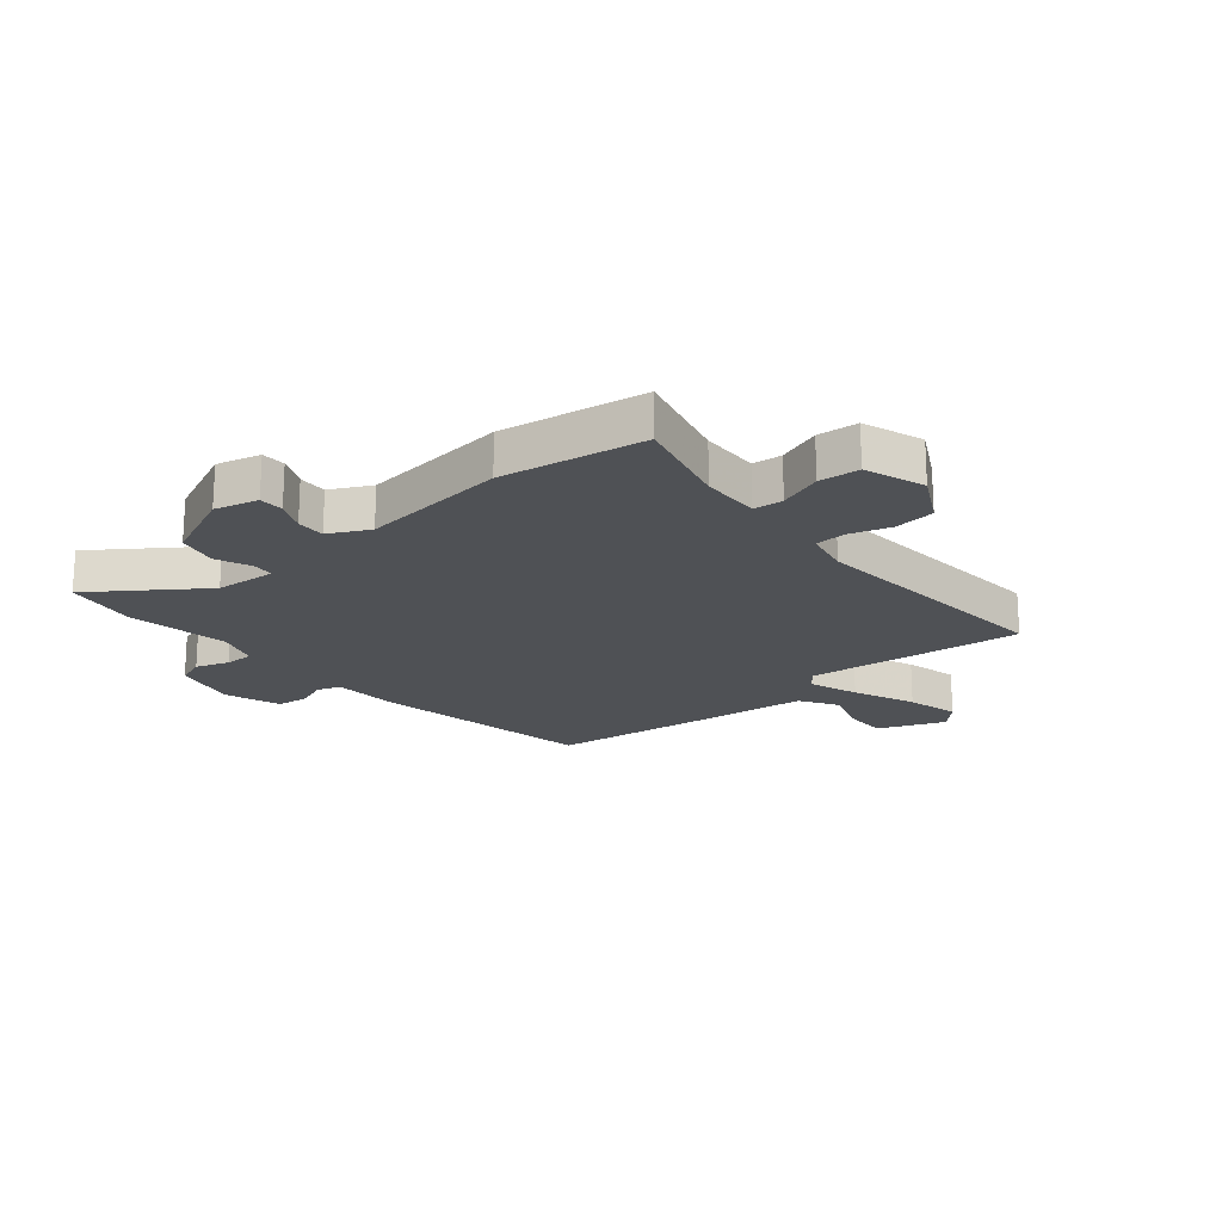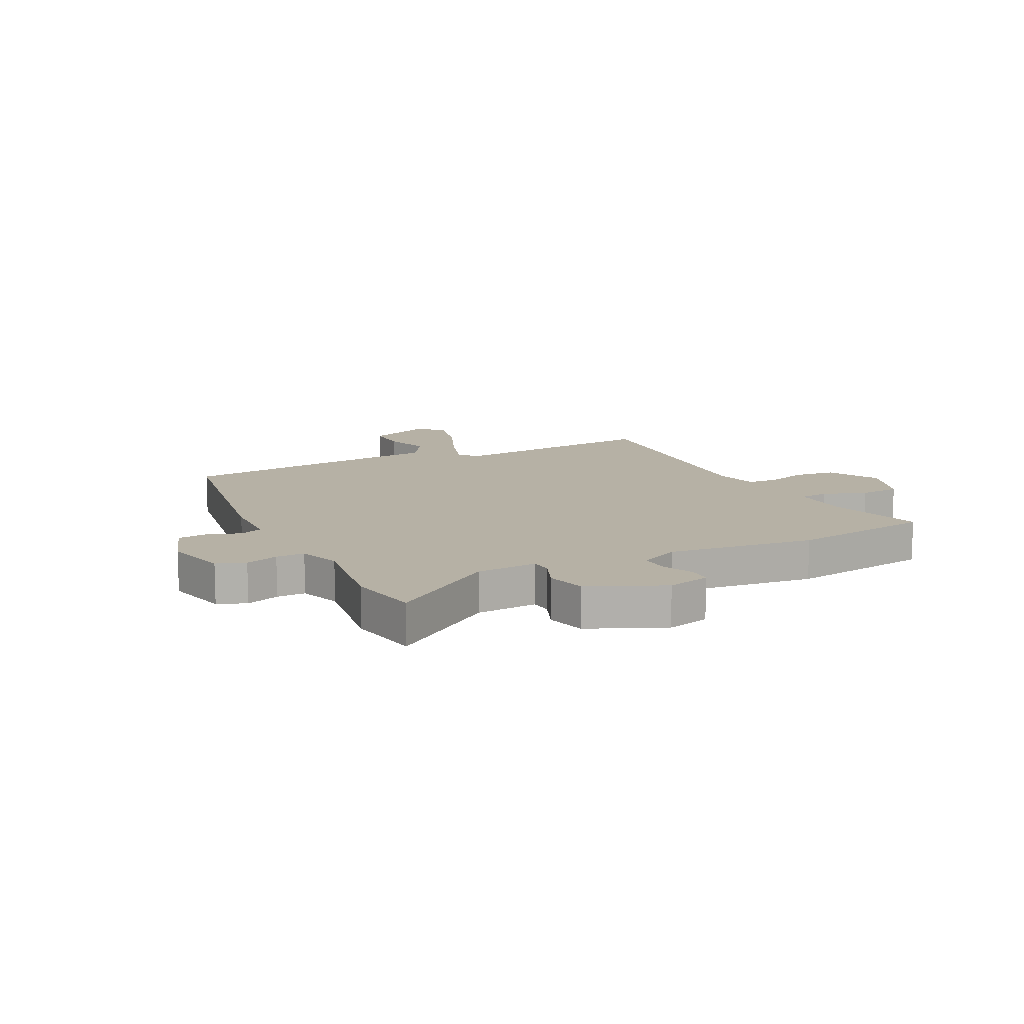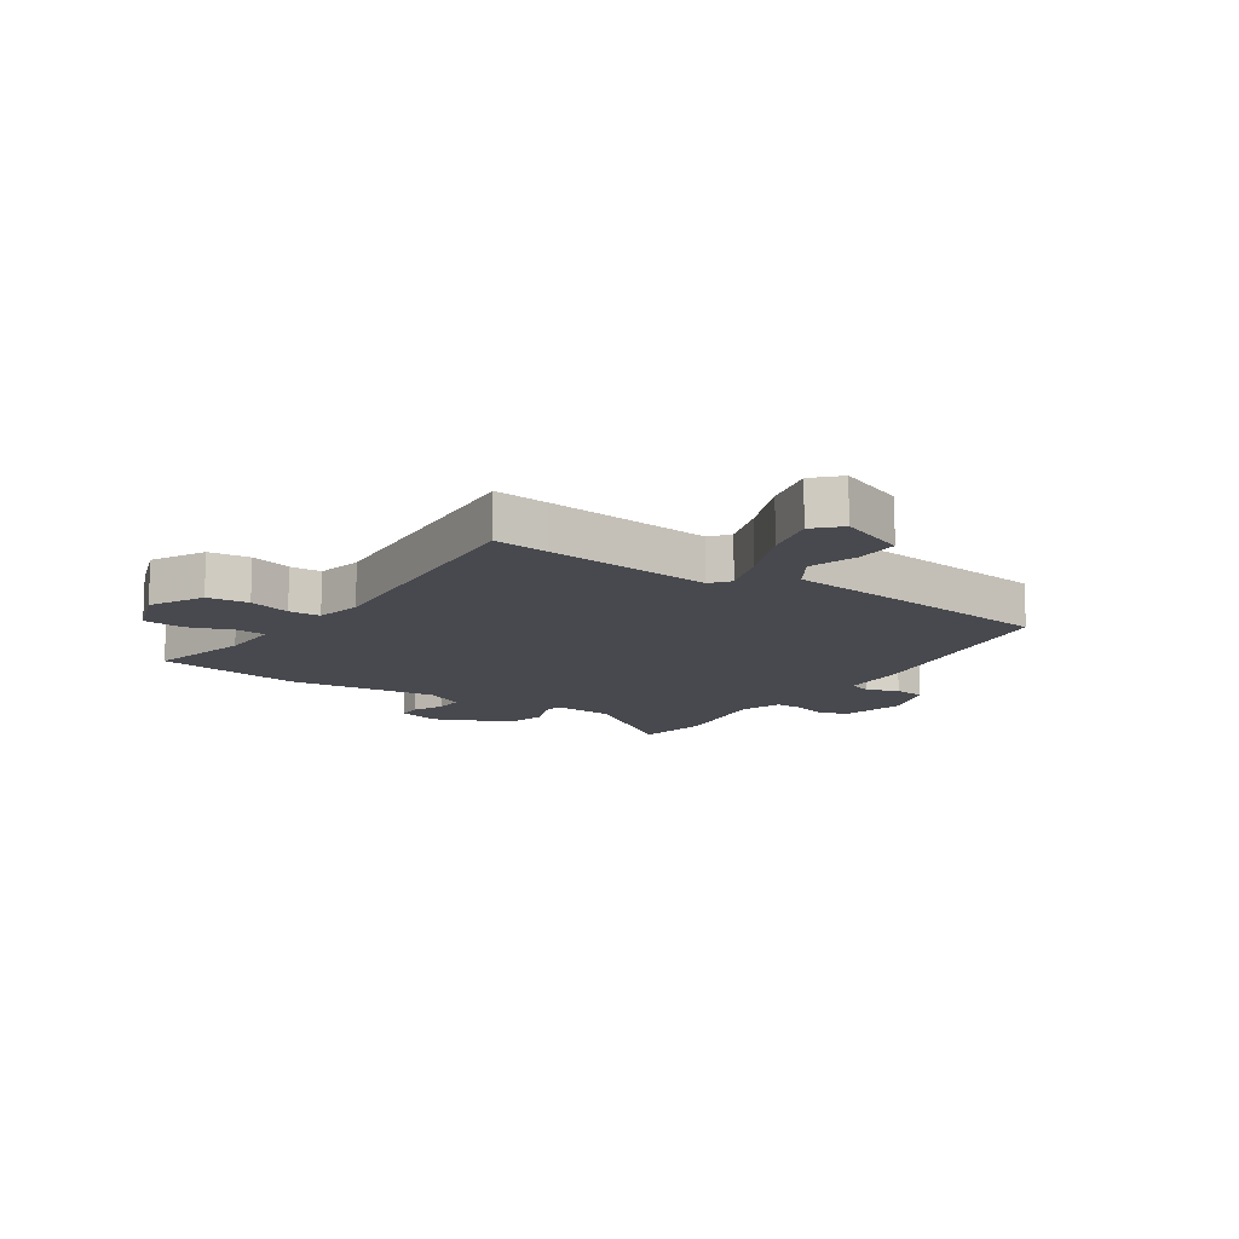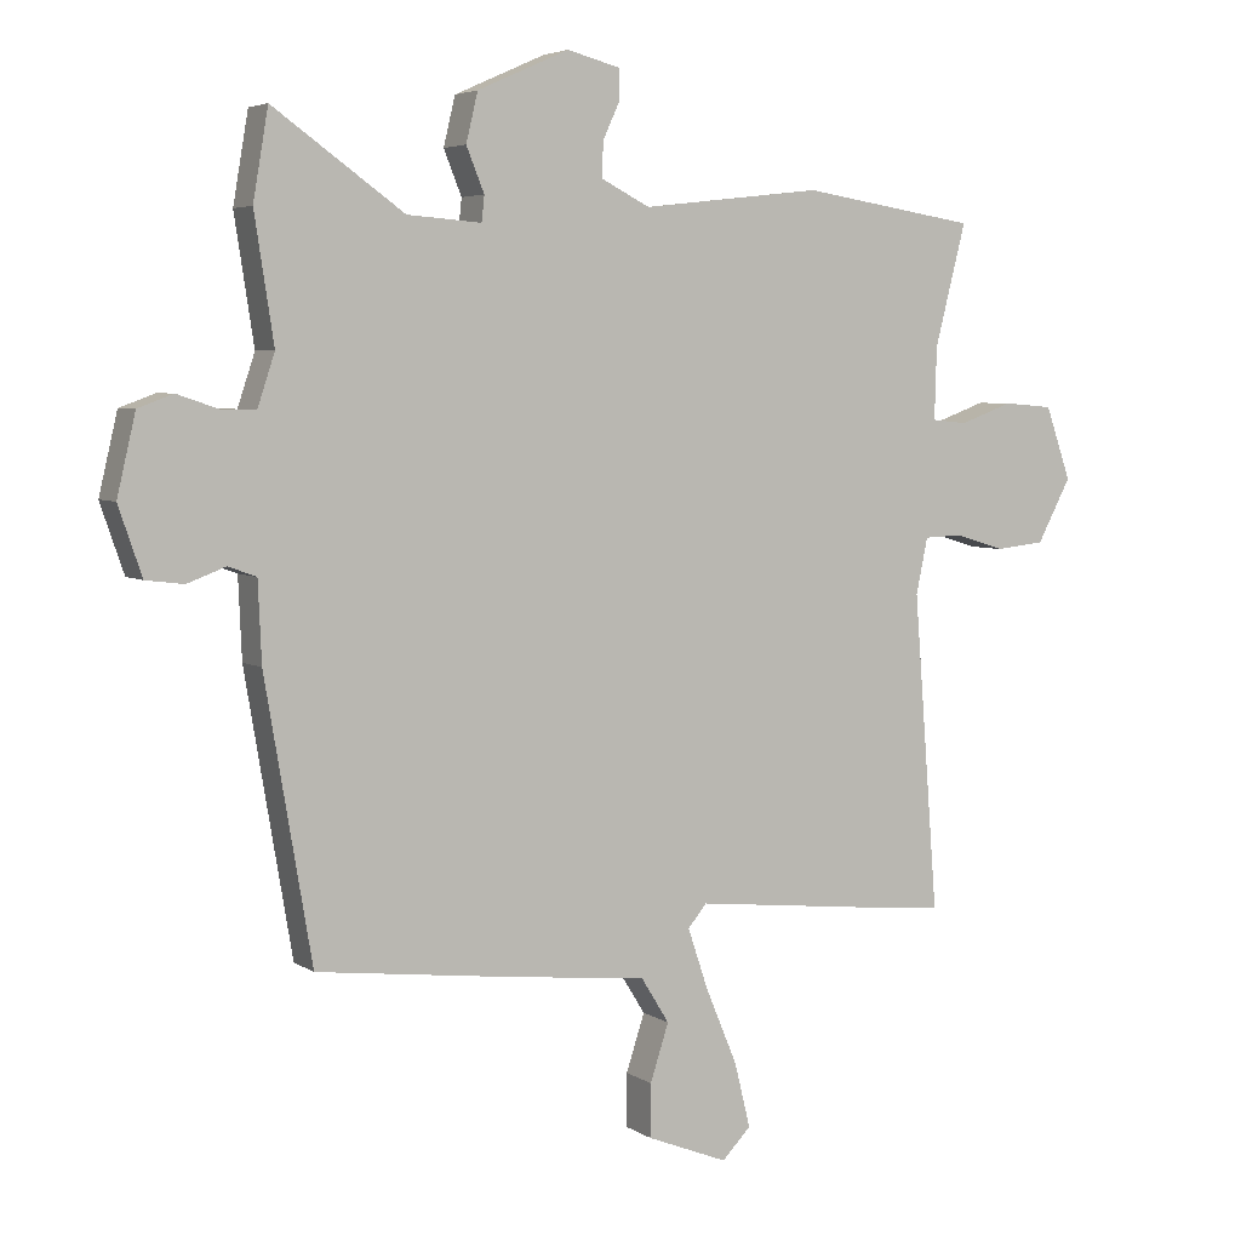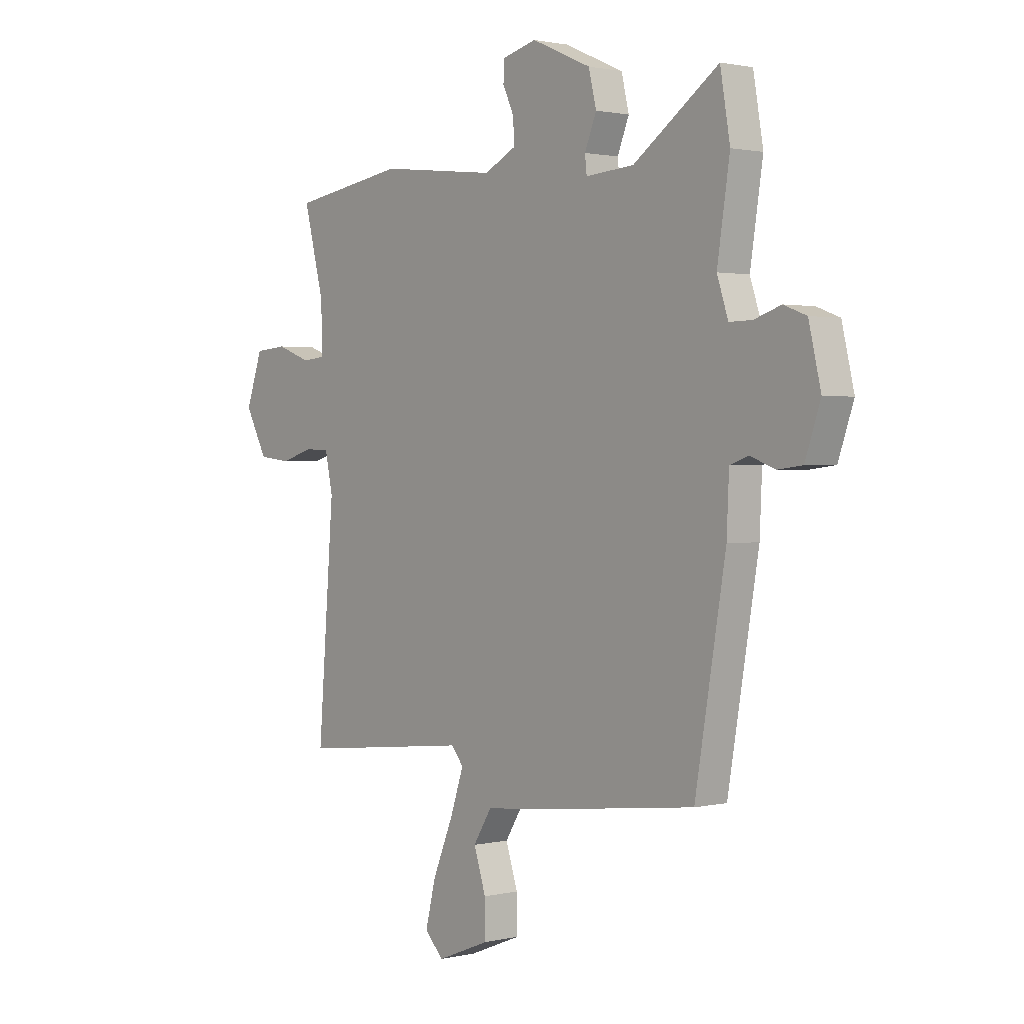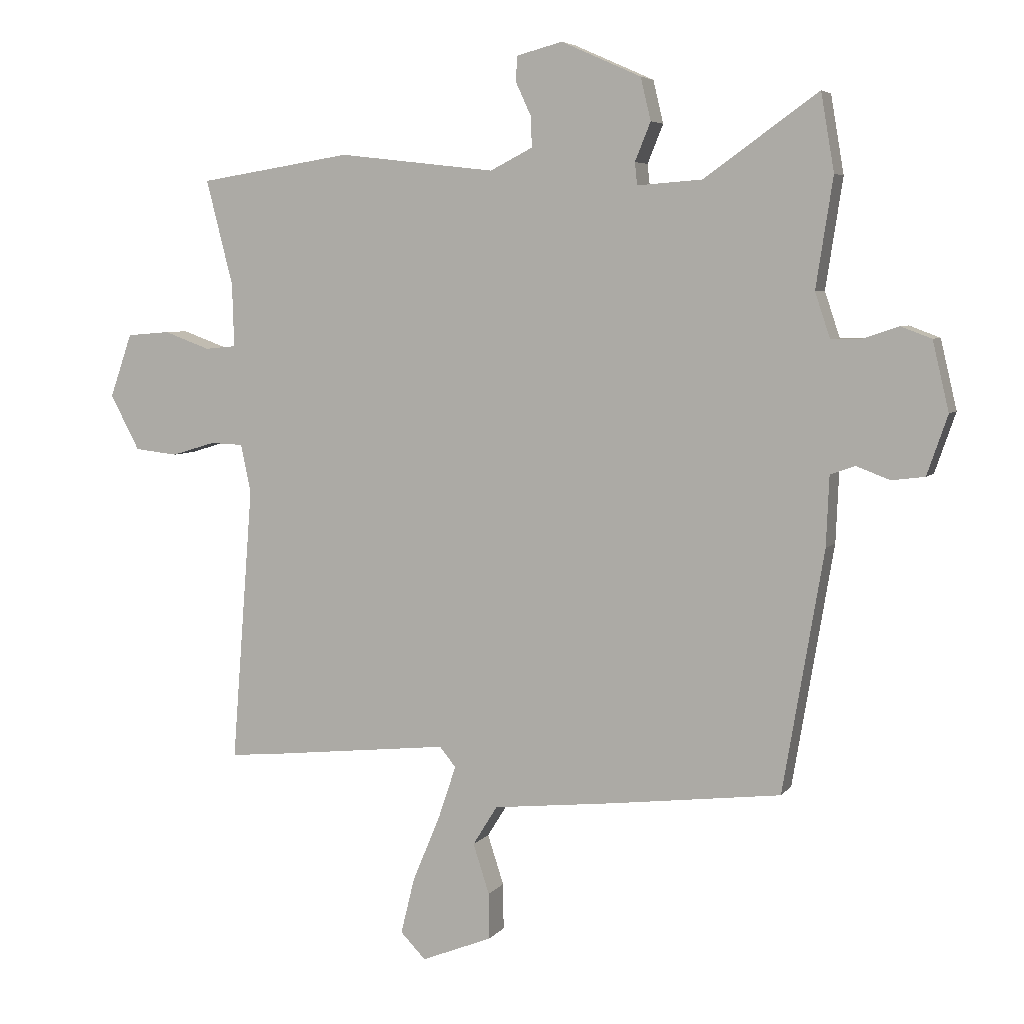
<metadata>
{"format":"obj","ext":"obj","renderer":"f3d","projection":"perspective","resolution":1024,"background":"white","views":[{"elev":-19.9,"azim":40.1,"up":"+Y"},{"elev":12.0,"azim":-26.6,"up":"+Y"},{"elev":-12.7,"azim":146.2,"up":"+Y"},{"elev":4.8,"azim":-28.3,"up":"+Z"},{"elev":1.4,"azim":-129.9,"up":"+Z"},{"elev":5.5,"azim":-160.0,"up":"+Z"}]}
</metadata>
<code>
v 0.544 0.07 -0.504
v 0.449 0.07 -0.495
v 0.159 0.07 -0.464
v 0.132 0.07 -0.497
v 0.162 0.07 -0.586
v 0.208 0.07 -0.696
v 0.231 0.07 -0.79
v 0.189 0.07 -0.833
v 0.071 0.07 -0.786
v 0.072 0.07 -0.709
v 0.099 0.07 -0.626
v 0.058 0.07 -0.56
v -0.147 0.07 -0.538
v -0.429 0.07 -0.504
v -0.497 0.07 -0.102
v -0.502 0.07 0.014
v -0.543 0.07 0.029
v -0.599 0.07 0.008
v -0.654 0.07 0.015
v -0.688 0.07 0.114
v -0.661 0.07 0.229
v -0.61 0.07 0.248
v -0.551 0.07 0.228
v -0.5 0.07 0.227
v -0.475 0.07 0.302
v -0.503 0.07 0.484
v -0.481 0.07 0.613
v -0.291 0.07 0.478
v -0.183 0.07 0.47
v -0.179 0.07 0.507
v -0.205 0.07 0.571
v -0.188 0.07 0.642
v -0.055 0.07 0.701
v 0.022 0.07 0.681
v 0.023 0.07 0.638
v -0.002 0.07 0.584
v -0.004 0.07 0.533
v 0.067 0.07 0.497
v 0.329 0.07 0.527
v 0.584 0.07 0.487
v 0.539 0.07 0.311
v 0.536 0.07 0.206
v 0.588 0.07 0.201
v 0.665 0.07 0.229
v 0.737 0.07 0.223
v 0.774 0.07 0.117
v 0.725 0.07 0.025
v 0.653 0.07 0.017
v 0.58 0.07 0.039
v 0.525 0.07 0.037
v 0.508 0.07 -0.044
v 0.544 0 -0.504
v 0.449 0 -0.495
v 0.159 0 -0.464
v 0.132 0 -0.497
v 0.162 0 -0.586
v 0.208 0 -0.696
v 0.231 0 -0.79
v 0.189 0 -0.833
v 0.071 0 -0.786
v 0.072 0 -0.709
v 0.099 0 -0.626
v 0.058 0 -0.56
v -0.147 0 -0.538
v -0.429 0 -0.504
v -0.497 0 -0.102
v -0.502 0 0.014
v -0.543 0 0.029
v -0.599 0 0.008
v -0.654 0 0.015
v -0.688 0 0.114
v -0.661 0 0.229
v -0.61 0 0.248
v -0.551 0 0.228
v -0.5 0 0.227
v -0.475 0 0.302
v -0.503 0 0.484
v -0.481 0 0.613
v -0.291 0 0.478
v -0.183 0 0.47
v -0.179 0 0.507
v -0.205 0 0.571
v -0.188 0 0.642
v -0.055 0 0.701
v 0.022 0 0.681
v 0.023 0 0.638
v -0.002 0 0.584
v -0.004 0 0.533
v 0.067 0 0.497
v 0.329 0 0.527
v 0.584 0 0.487
v 0.539 0 0.311
v 0.536 0 0.206
v 0.588 0 0.201
v 0.665 0 0.229
v 0.737 0 0.223
v 0.774 0 0.117
v 0.725 0 0.025
v 0.653 0 0.017
v 0.58 0 0.039
v 0.525 0 0.037
v 0.508 0 -0.044
f 47 48 49
f 46 47 49
f 45 46 49
f 44 45 49
f 43 44 49
f 42 43 49 50
f 41 42 50 51
f 38 39 40 41
f 34 35 36
f 33 34 36
f 32 33 36
f 31 32 36
f 30 31 36
f 29 30 36 37
f 25 26 27 28
f 24 25 28 29
f 21 22 23
f 20 21 23
f 19 20 23
f 18 19 23
f 17 18 23
f 16 17 23 24
f 29 37 38
f 24 29 38
f 16 24 38
f 15 16 38
f 14 15 38
f 13 14 38
f 12 13 38
f 9 10 11
f 8 9 11
f 7 8 11
f 6 7 11
f 5 6 11
f 51 1 2 3
f 41 51 3
f 38 41 3
f 12 38 3
f 4 5 11 12
f 3 4 12
f 100 99 98
f 100 98 97
f 100 97 96
f 100 96 95
f 100 95 94
f 101 100 94 93
f 102 101 93 92
f 92 91 90 89
f 87 86 85
f 87 85 84
f 87 84 83
f 87 83 82
f 87 82 81
f 88 87 81 80
f 79 78 77 76
f 80 79 76 75
f 74 73 72
f 74 72 71
f 74 71 70
f 74 70 69
f 74 69 68
f 75 74 68 67
f 89 88 80
f 89 80 75
f 89 75 67
f 89 67 66
f 89 66 65
f 89 65 64
f 89 64 63
f 62 61 60
f 62 60 59
f 62 59 58
f 62 58 57
f 62 57 56
f 54 53 52 102
f 54 102 92
f 54 92 89
f 54 89 63
f 63 62 56 55
f 63 55 54
f 1 52 53 2
f 2 53 54 3
f 3 54 55 4
f 4 55 56 5
f 5 56 57 6
f 6 57 58 7
f 7 58 59 8
f 8 59 60 9
f 9 60 61 10
f 10 61 62 11
f 11 62 63 12
f 12 63 64 13
f 13 64 65 14
f 14 65 66 15
f 15 66 67 16
f 16 67 68 17
f 17 68 69 18
f 18 69 70 19
f 19 70 71 20
f 20 71 72 21
f 21 72 73 22
f 22 73 74 23
f 23 74 75 24
f 24 75 76 25
f 25 76 77 26
f 26 77 78 27
f 27 78 79 28
f 28 79 80 29
f 29 80 81 30
f 30 81 82 31
f 31 82 83 32
f 32 83 84 33
f 33 84 85 34
f 34 85 86 35
f 35 86 87 36
f 36 87 88 37
f 37 88 89 38
f 38 89 90 39
f 39 90 91 40
f 40 91 92 41
f 41 92 93 42
f 42 93 94 43
f 43 94 95 44
f 44 95 96 45
f 45 96 97 46
f 46 97 98 47
f 47 98 99 48
f 48 99 100 49
f 49 100 101 50
f 50 101 102 51
f 51 102 52 1

</code>
